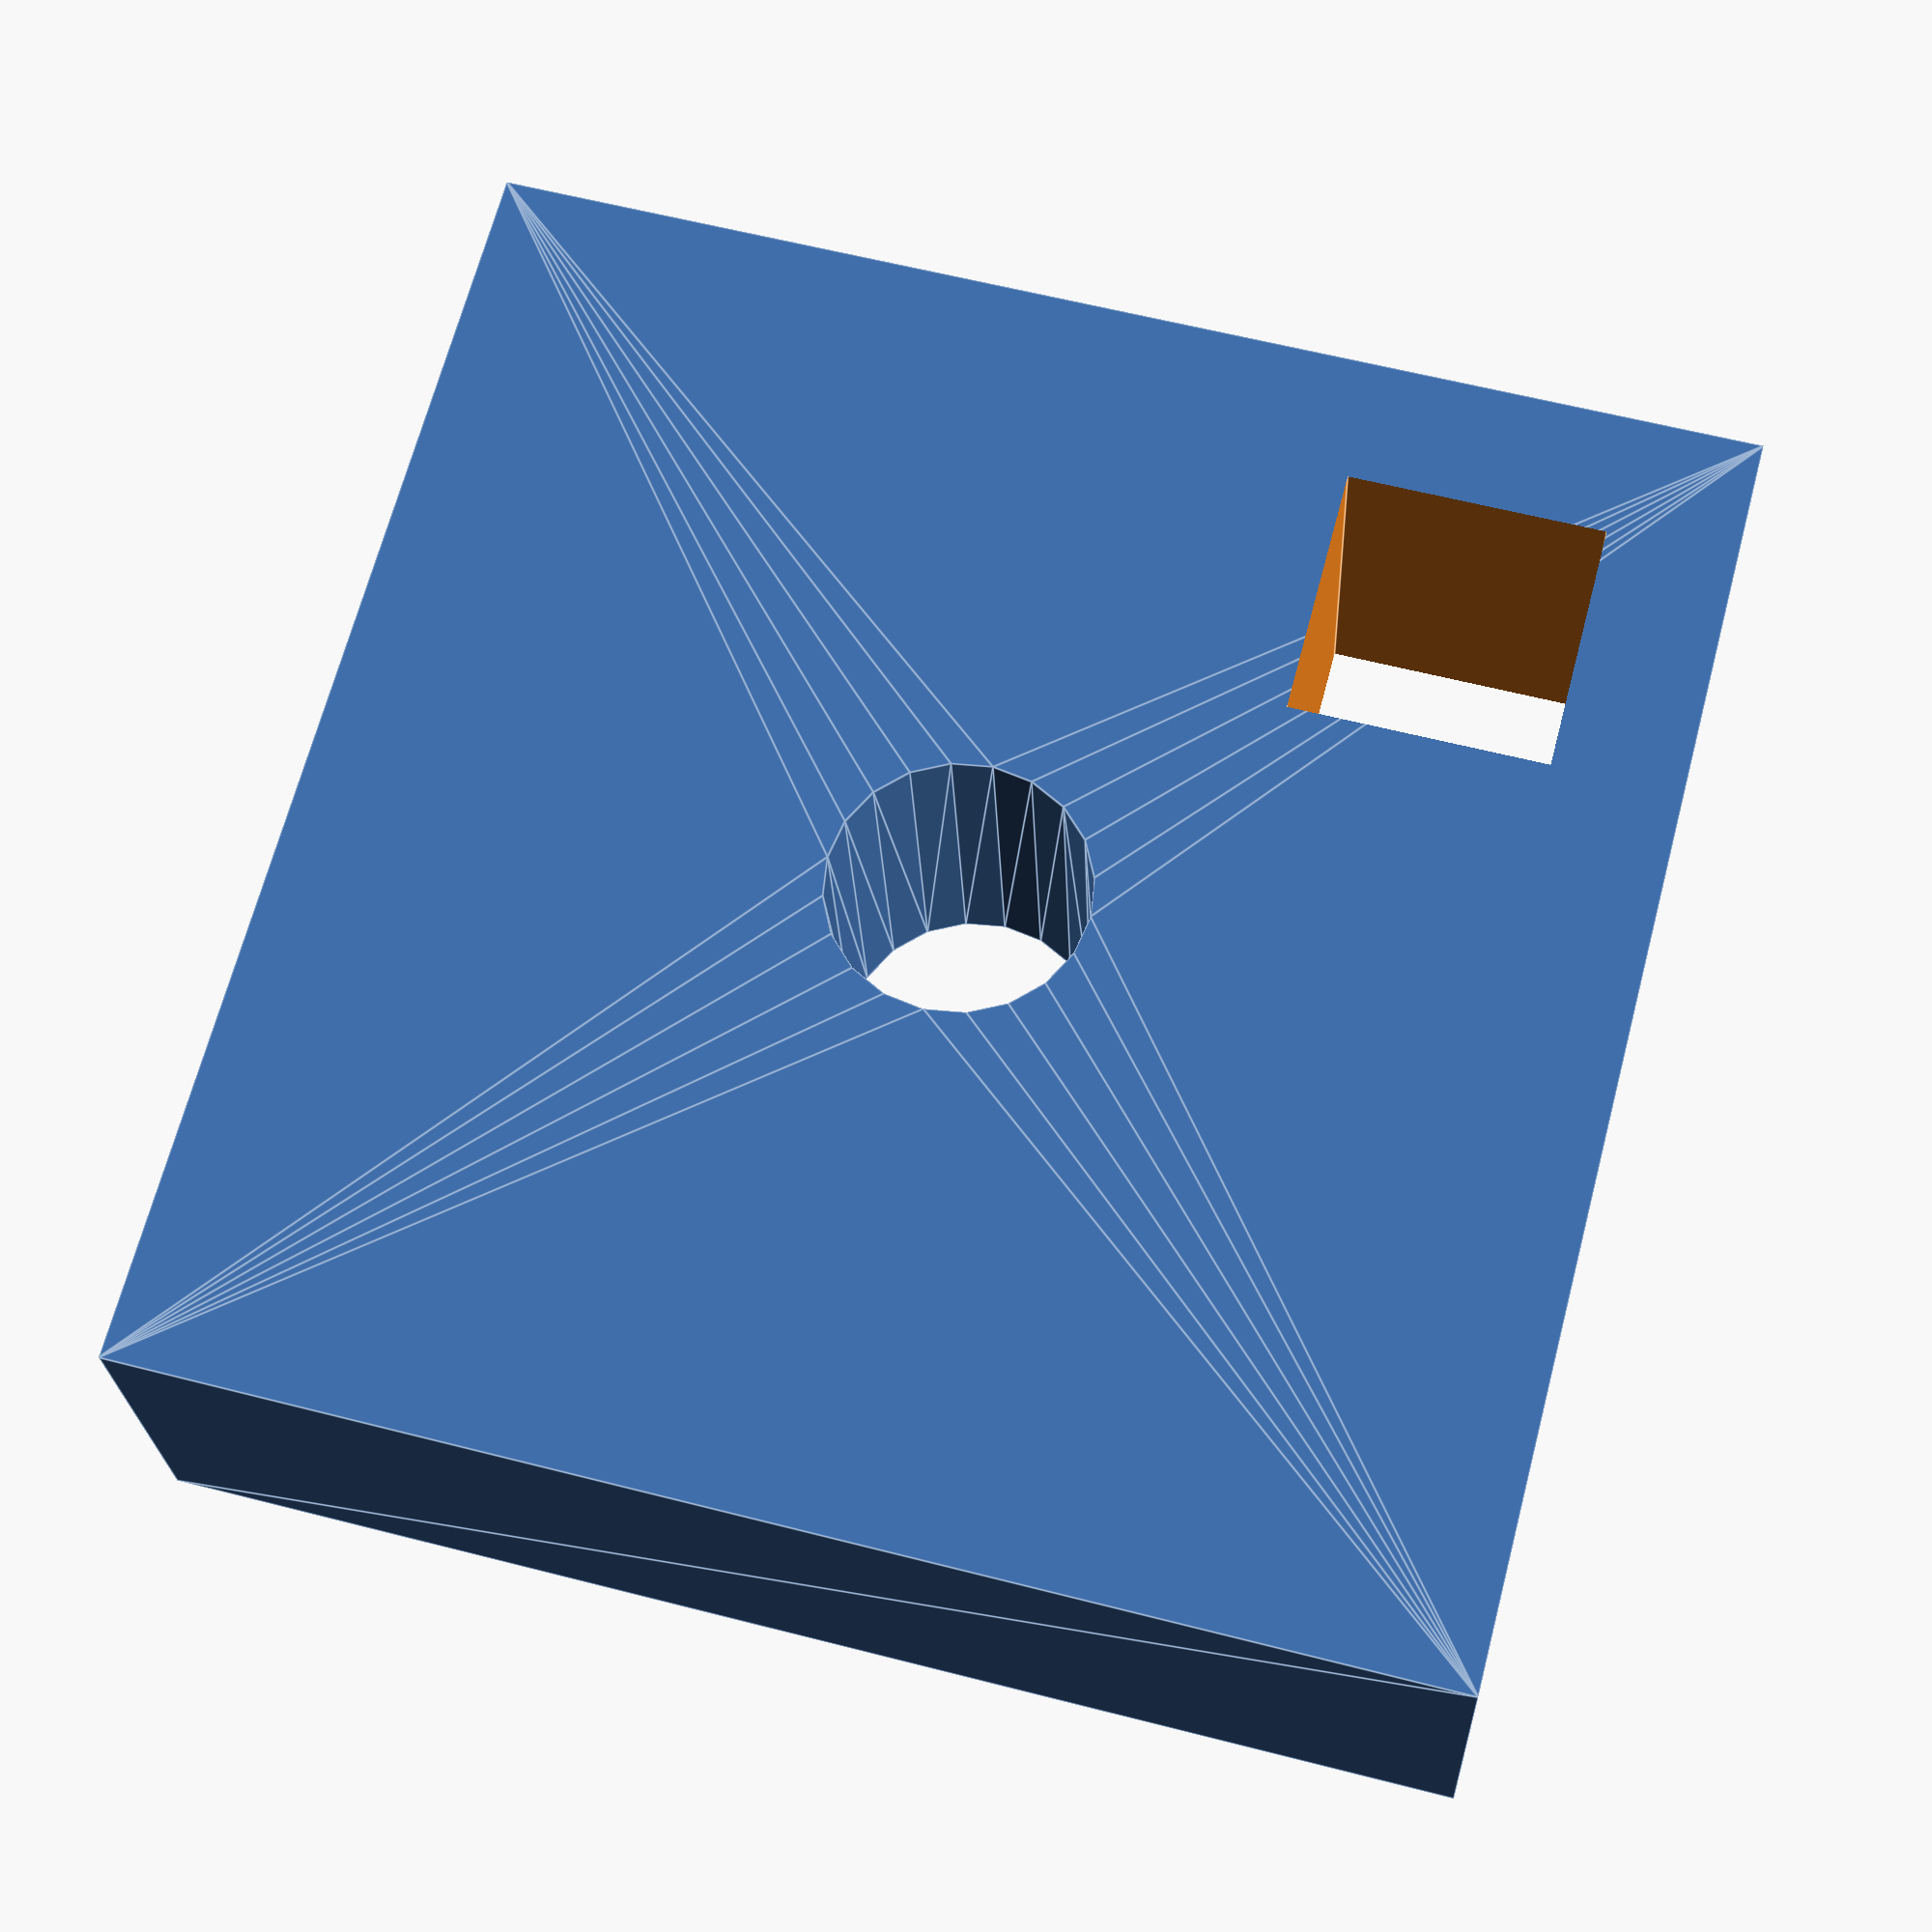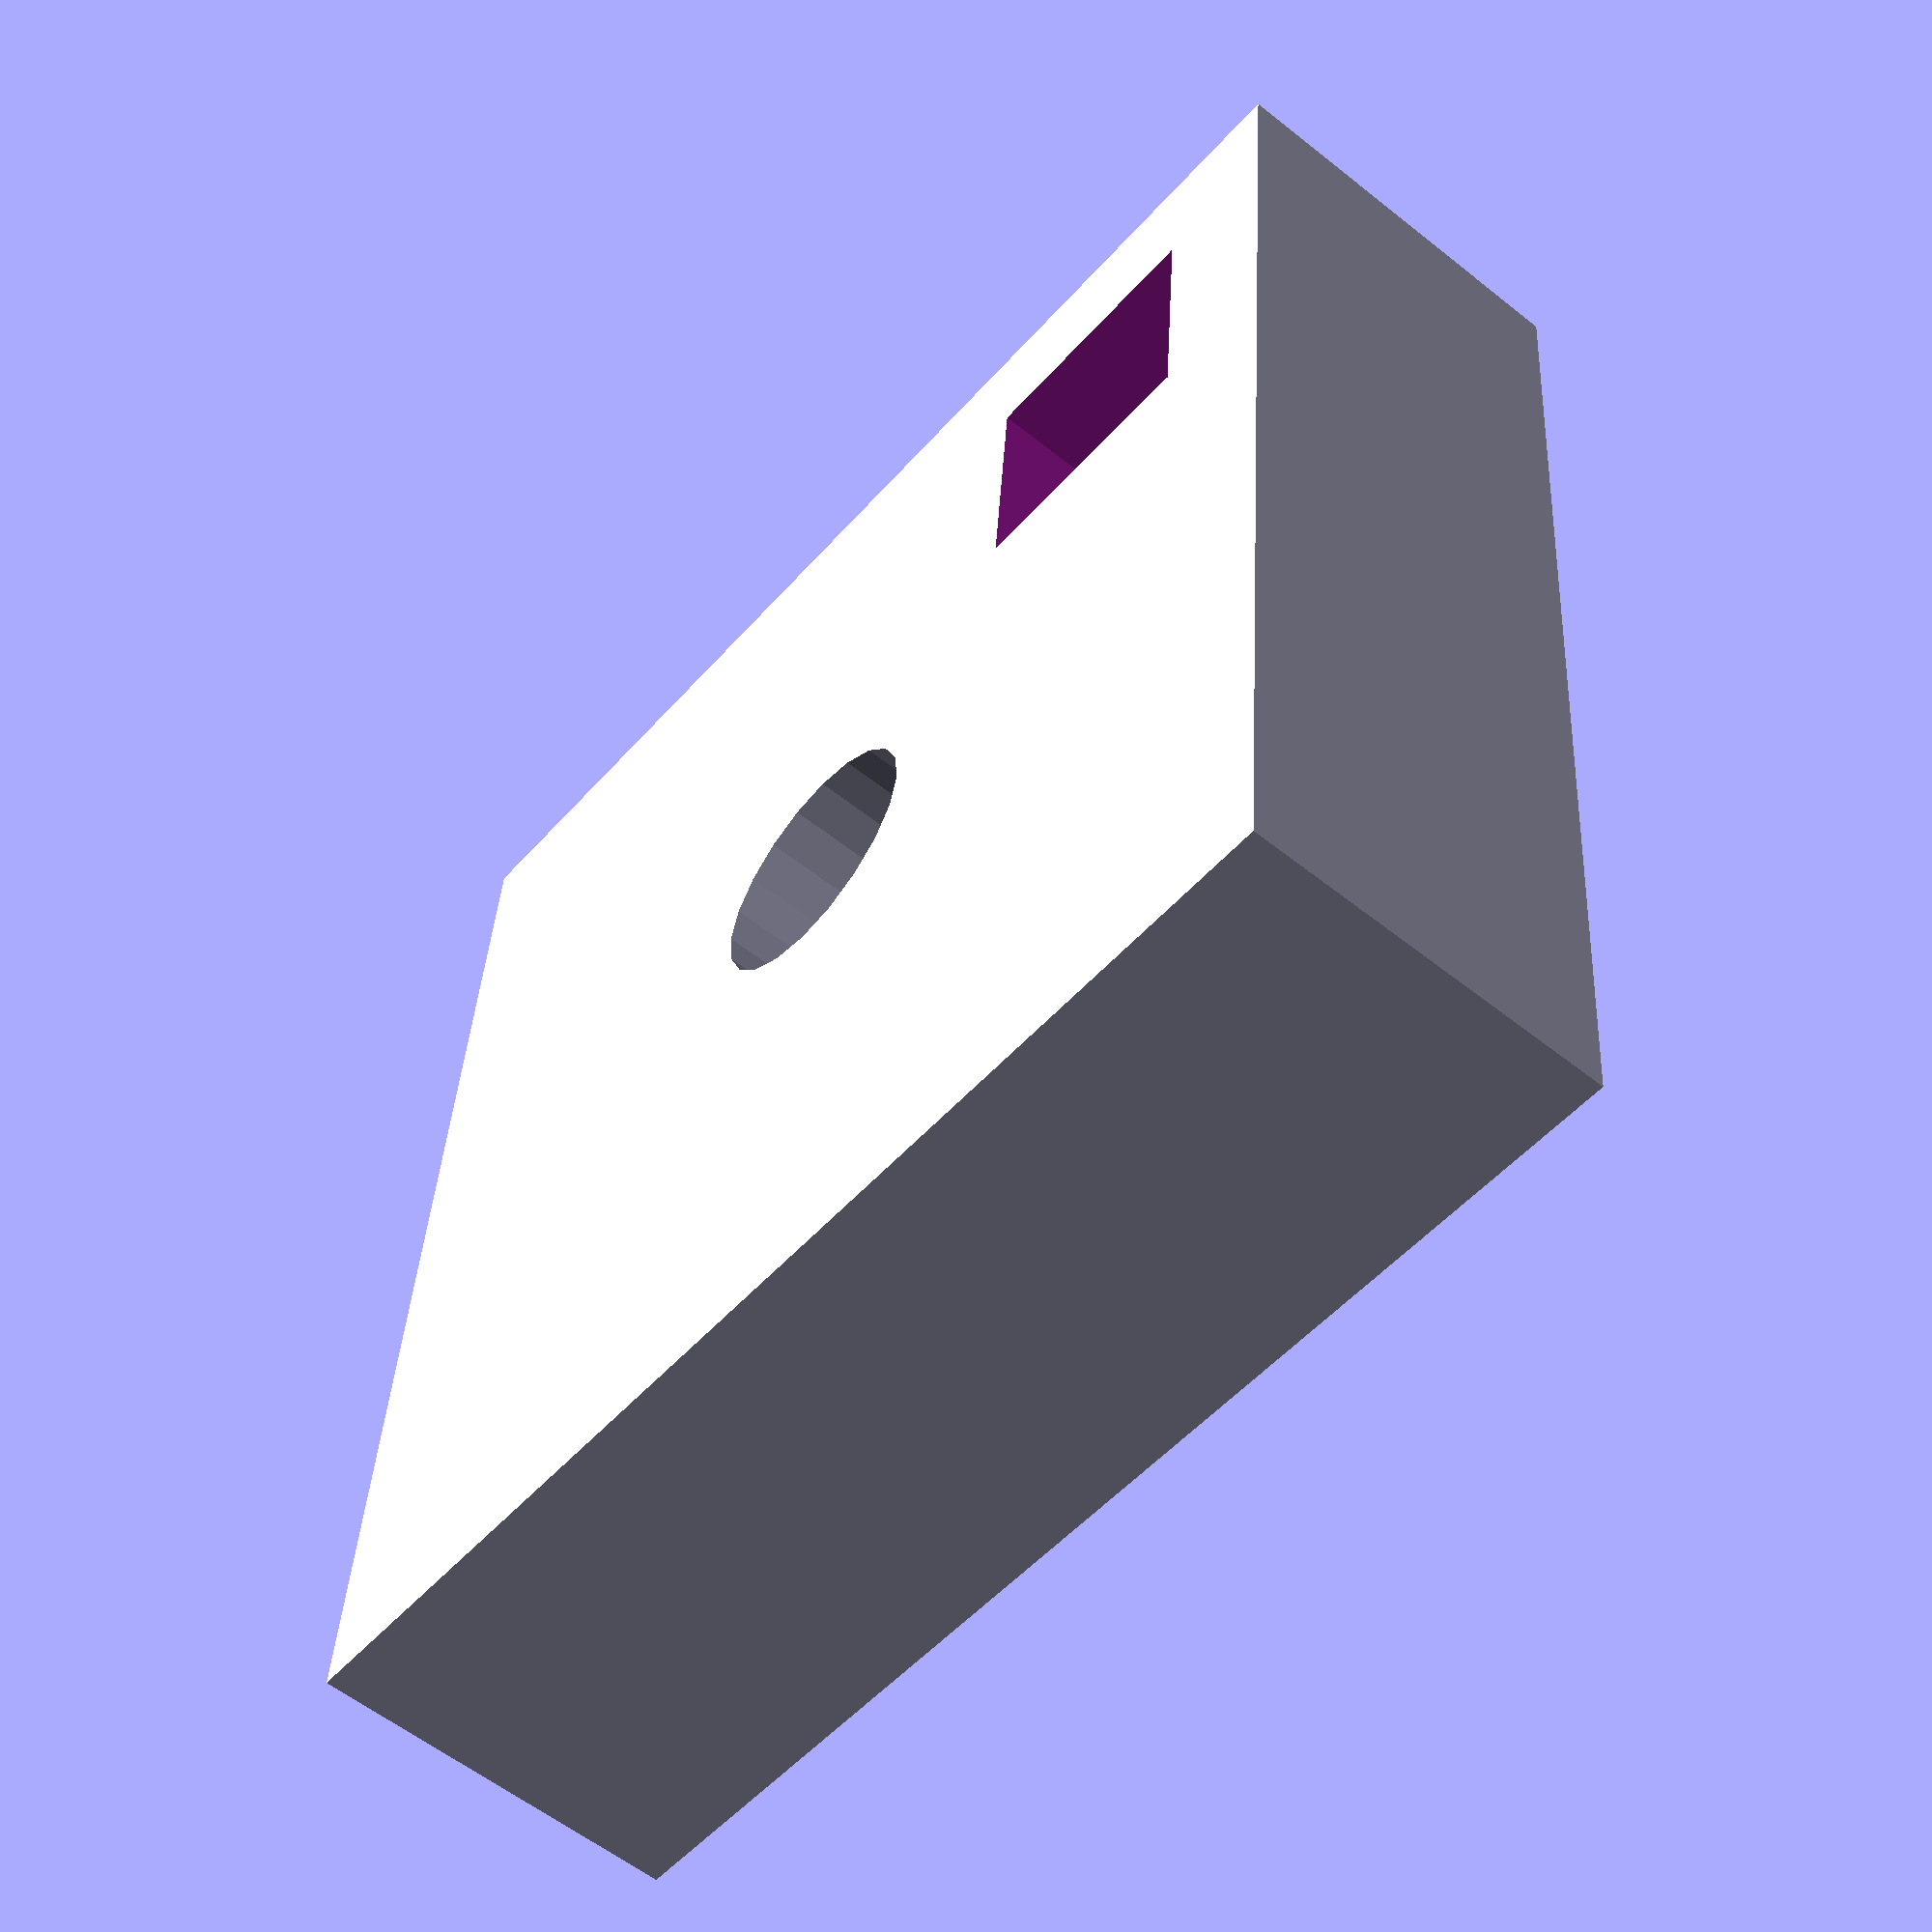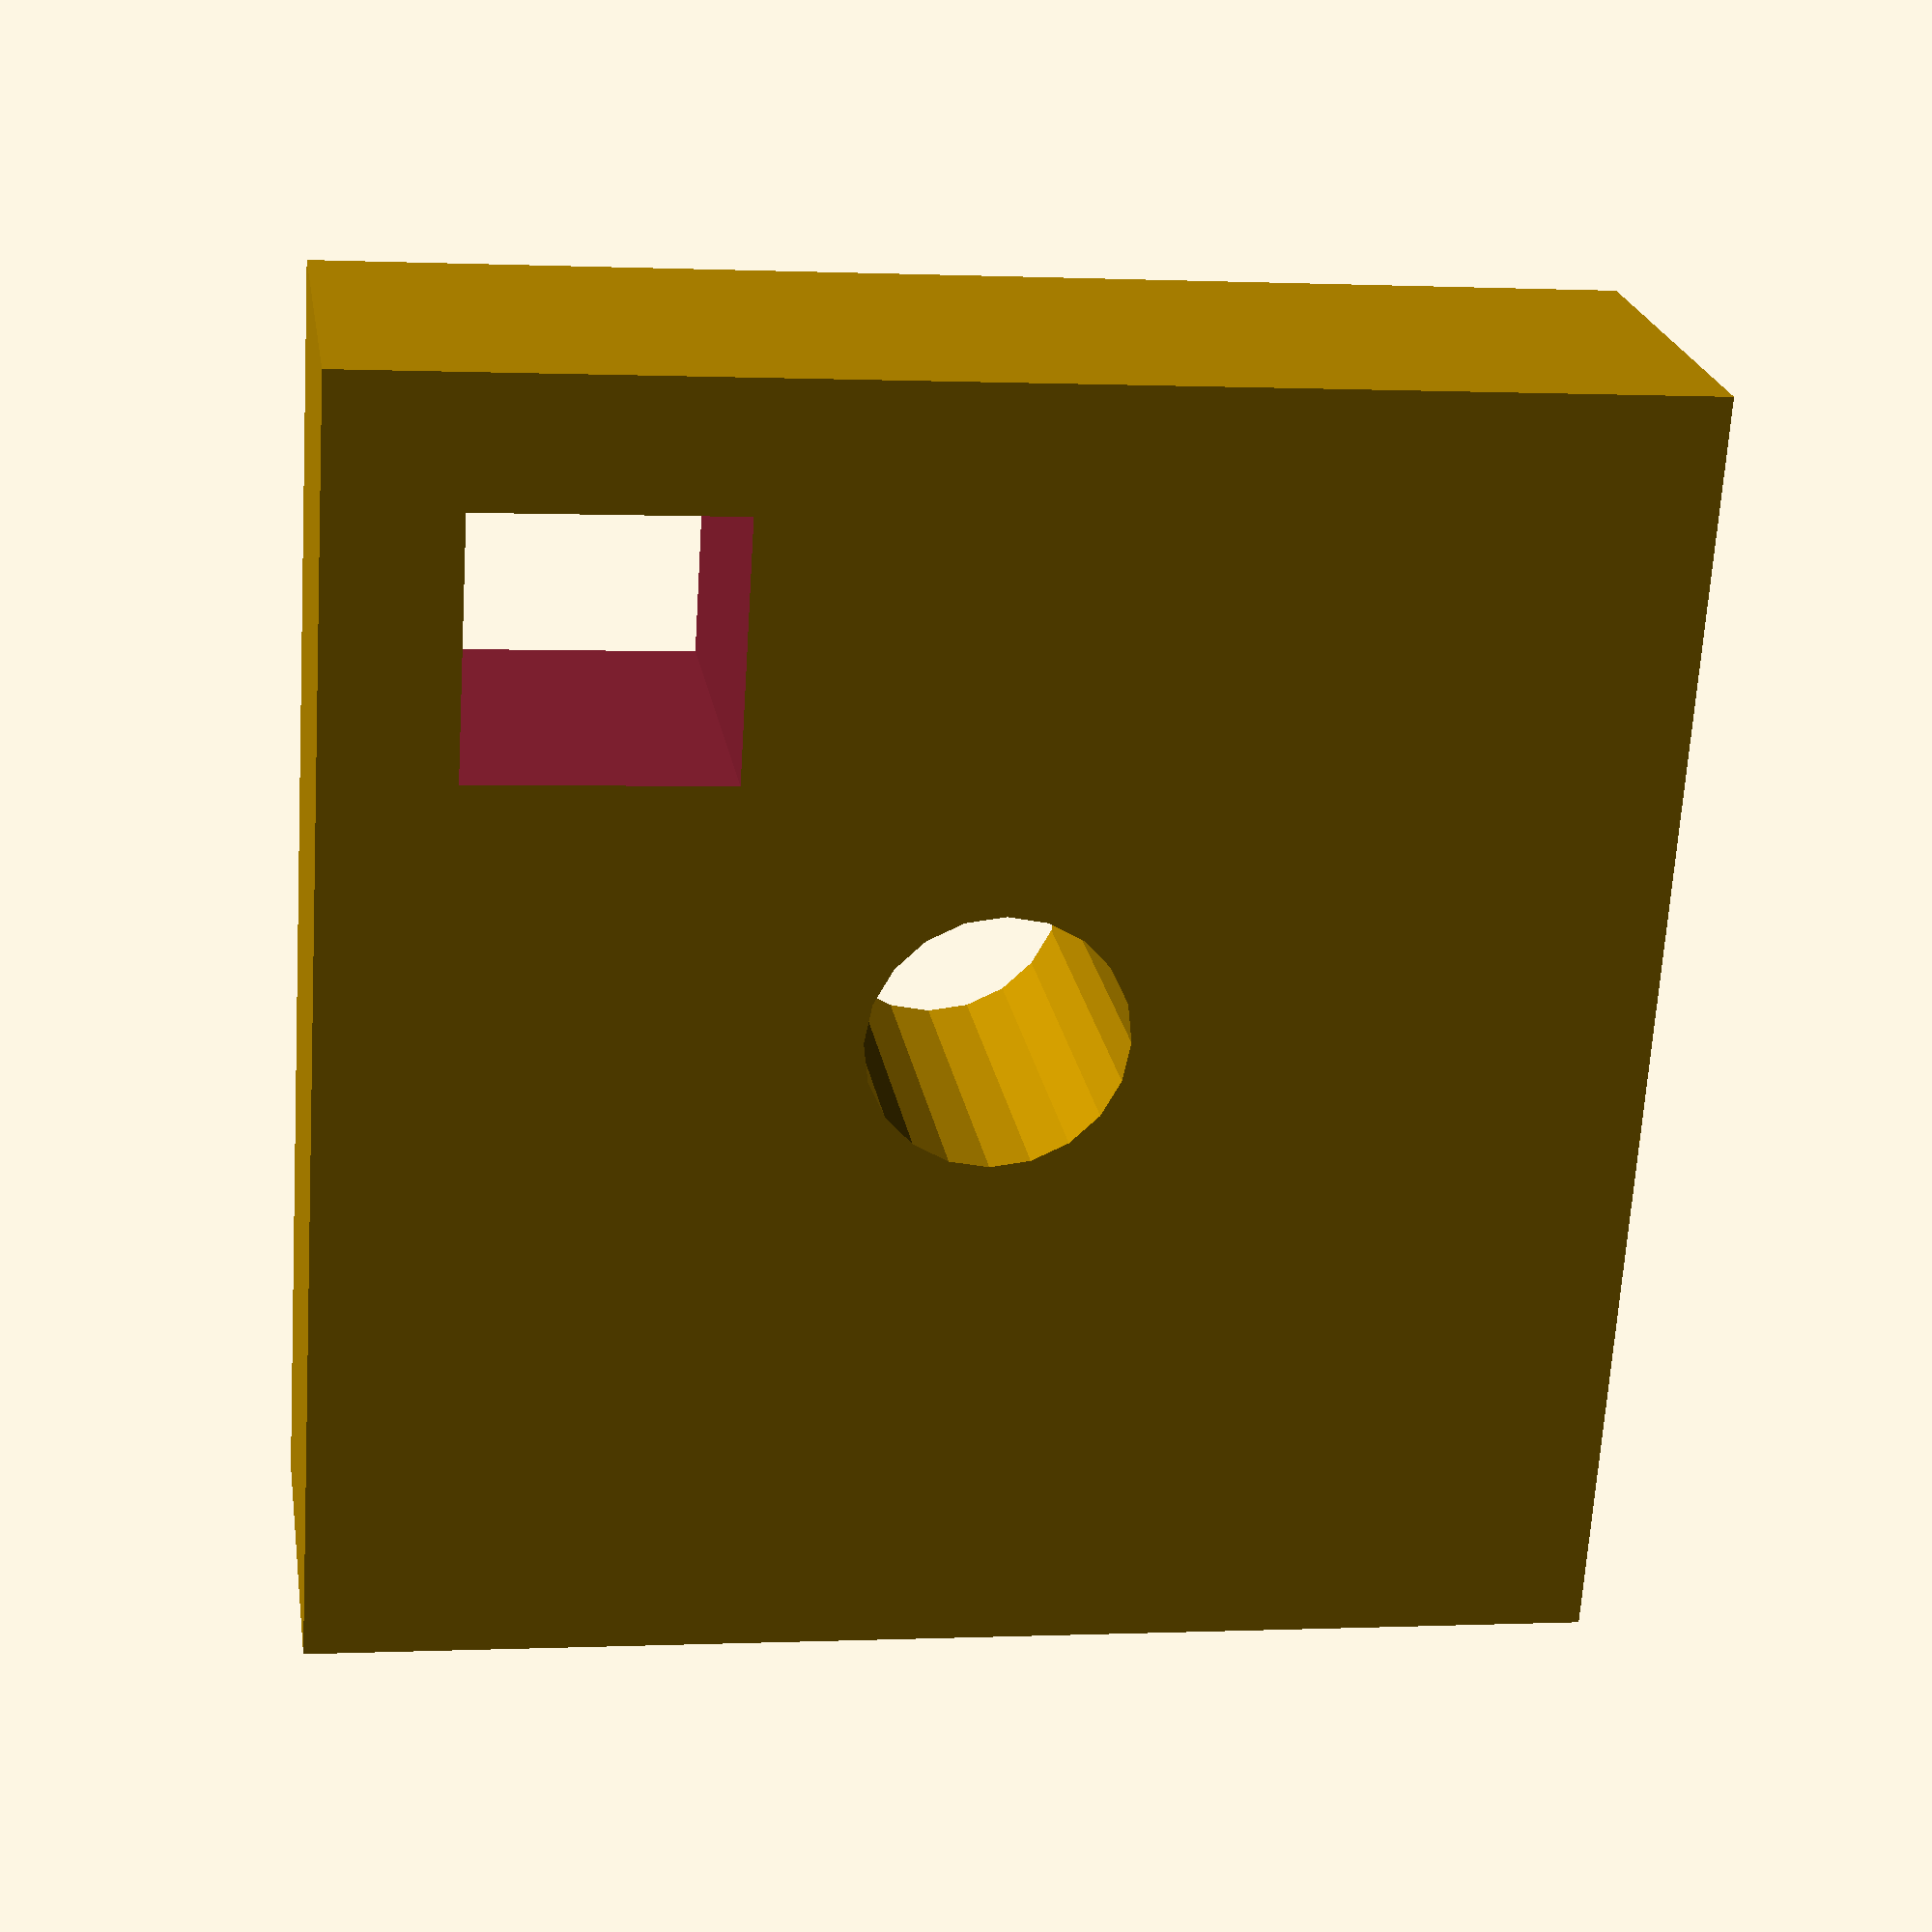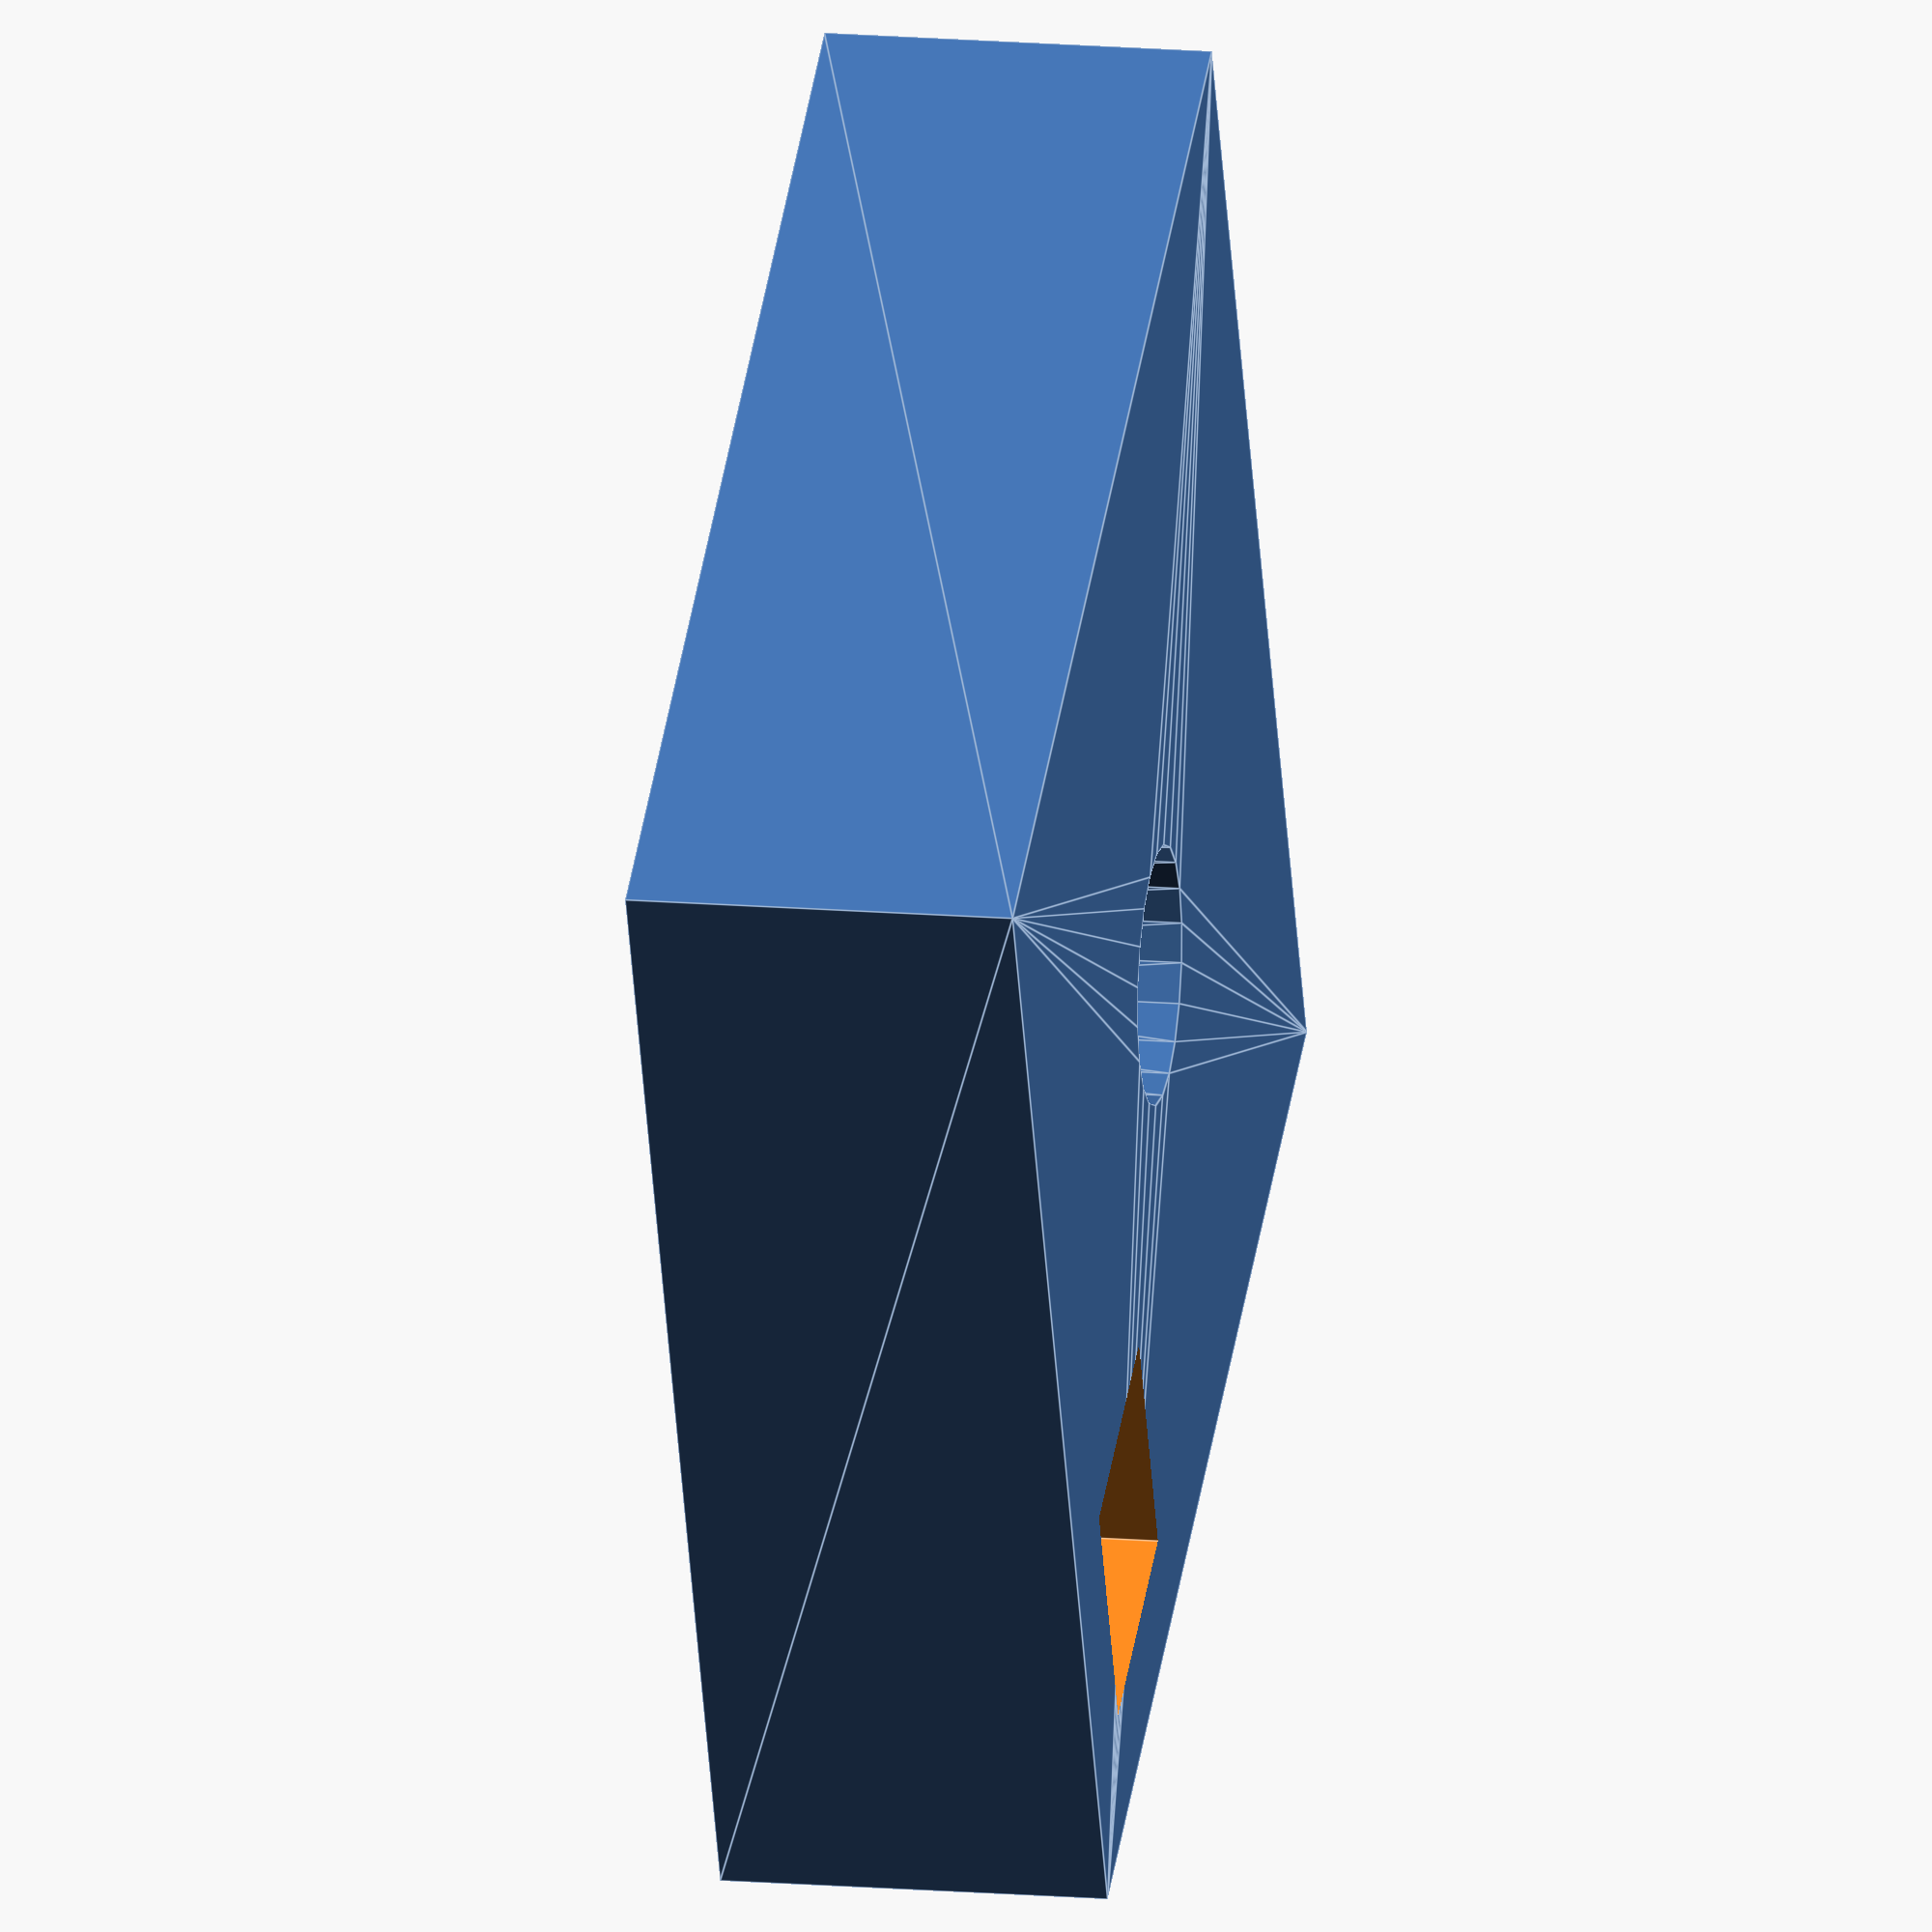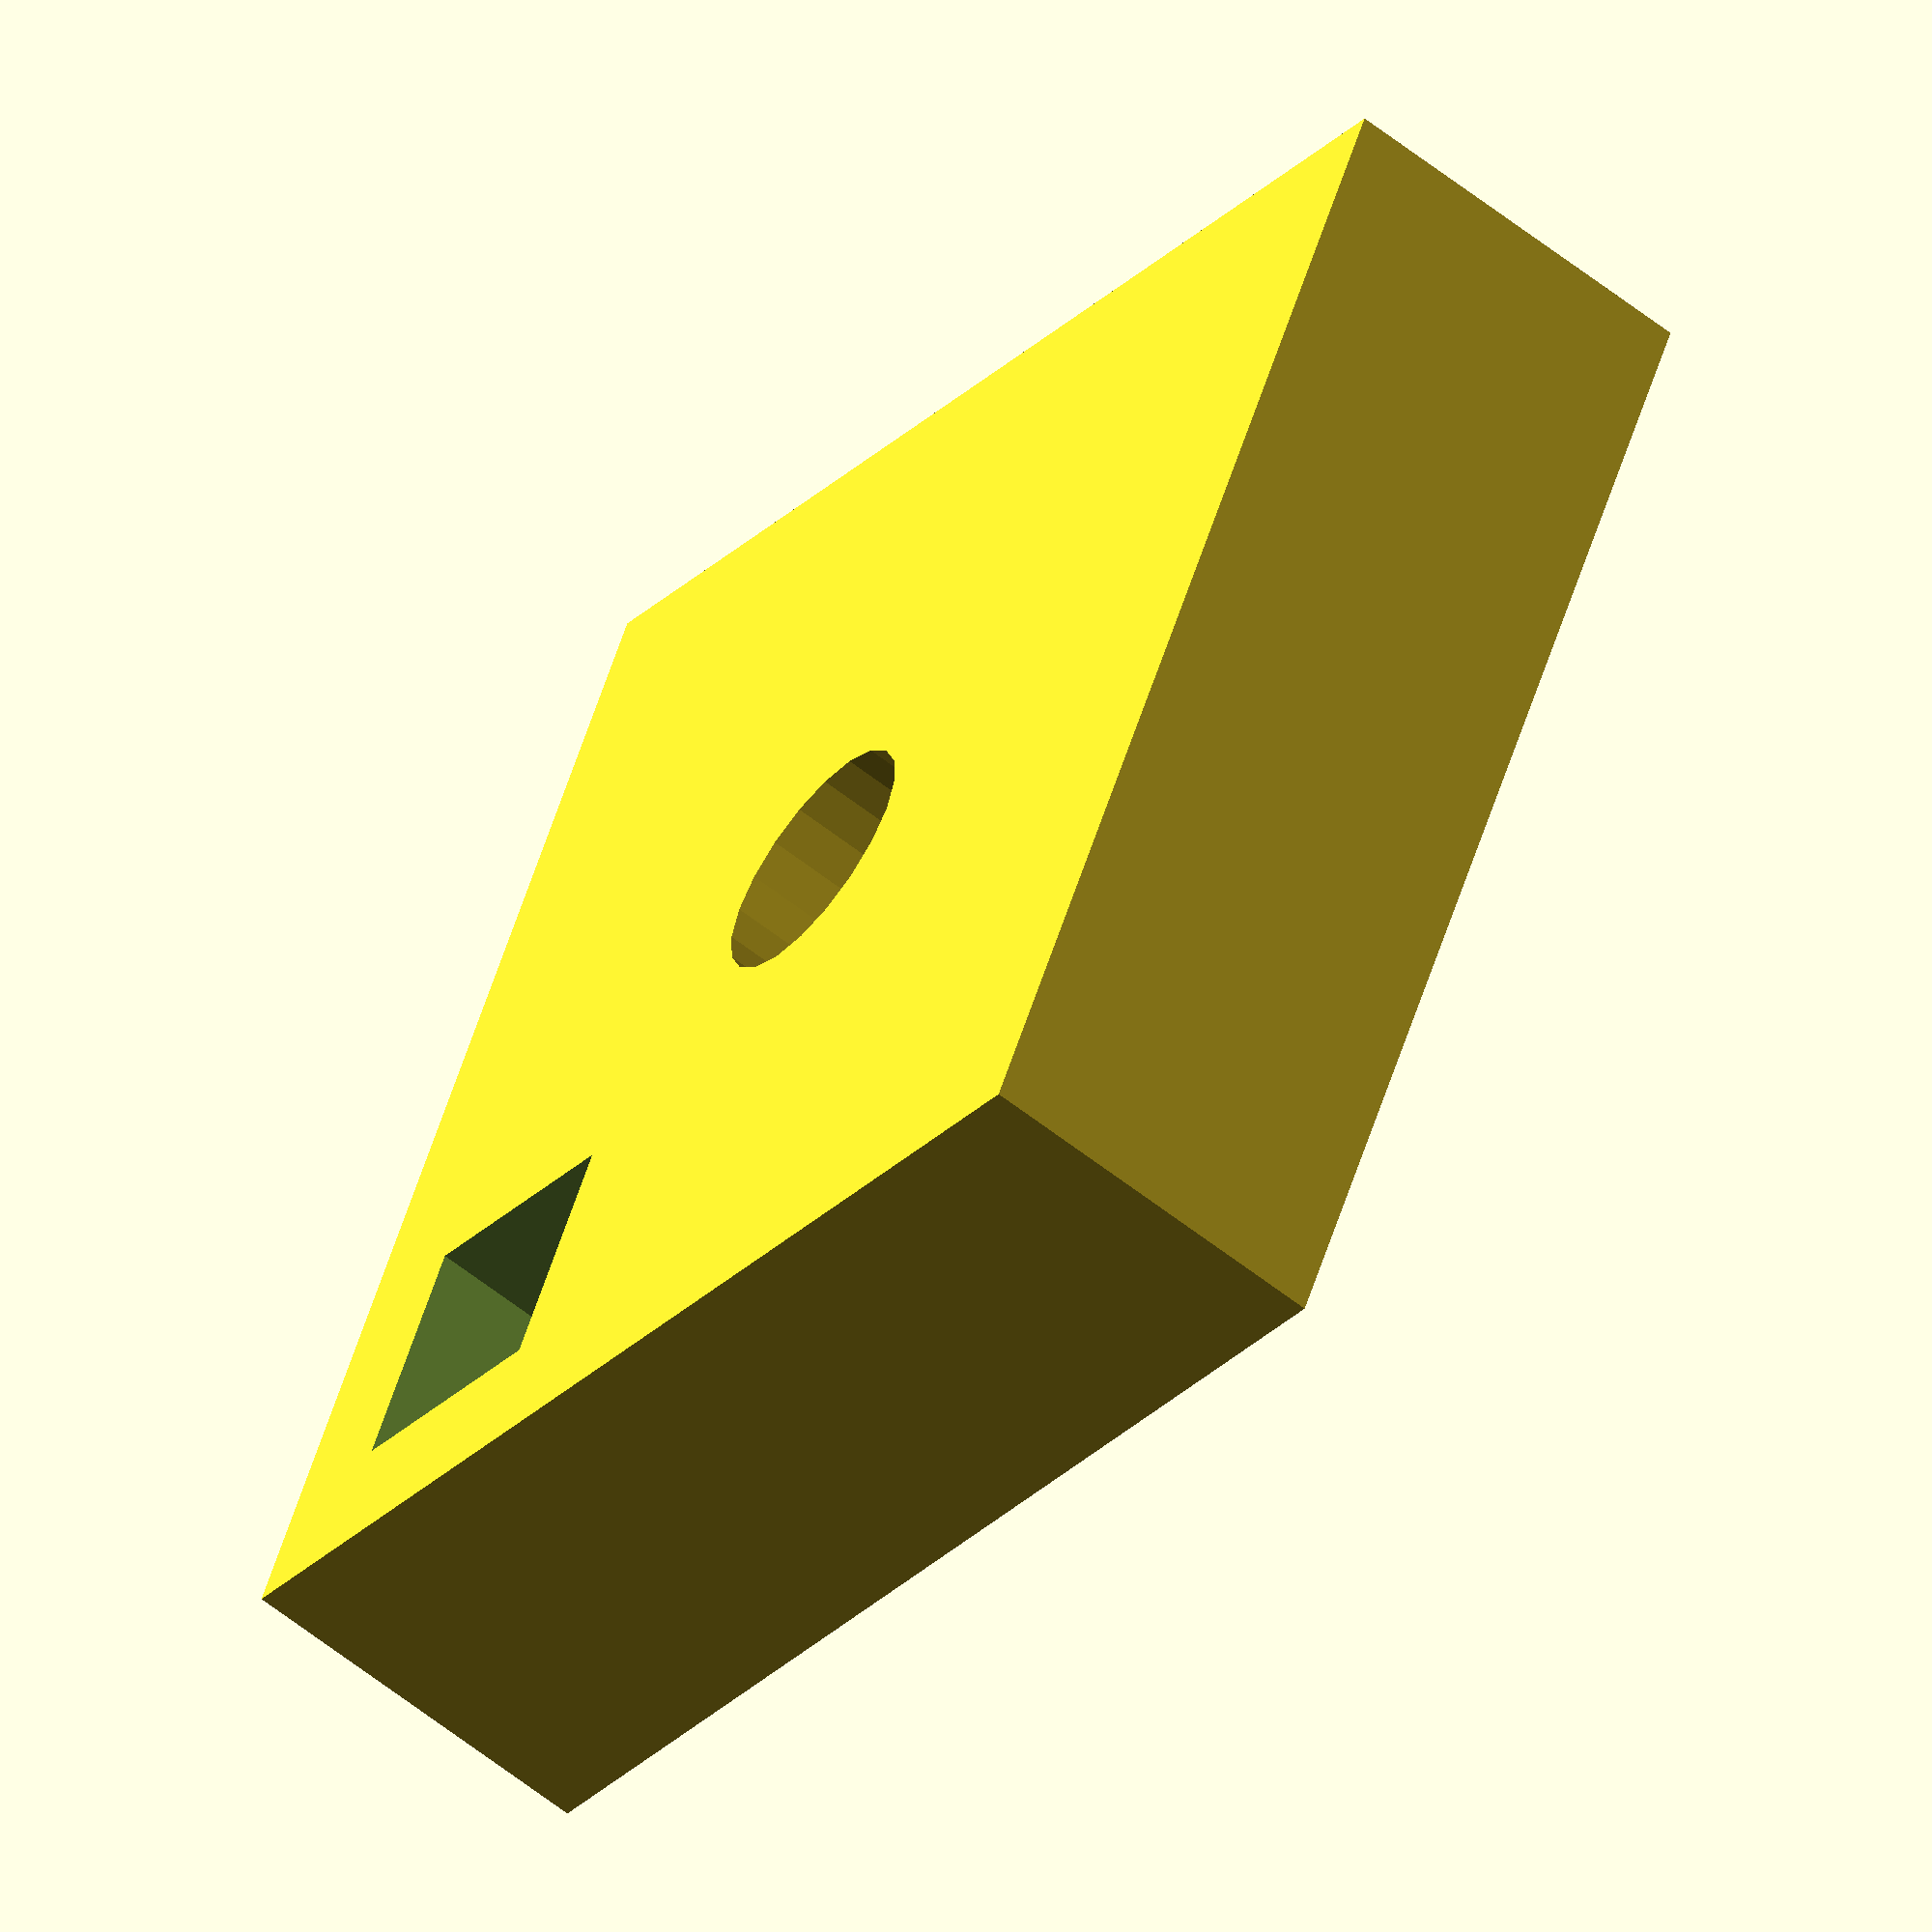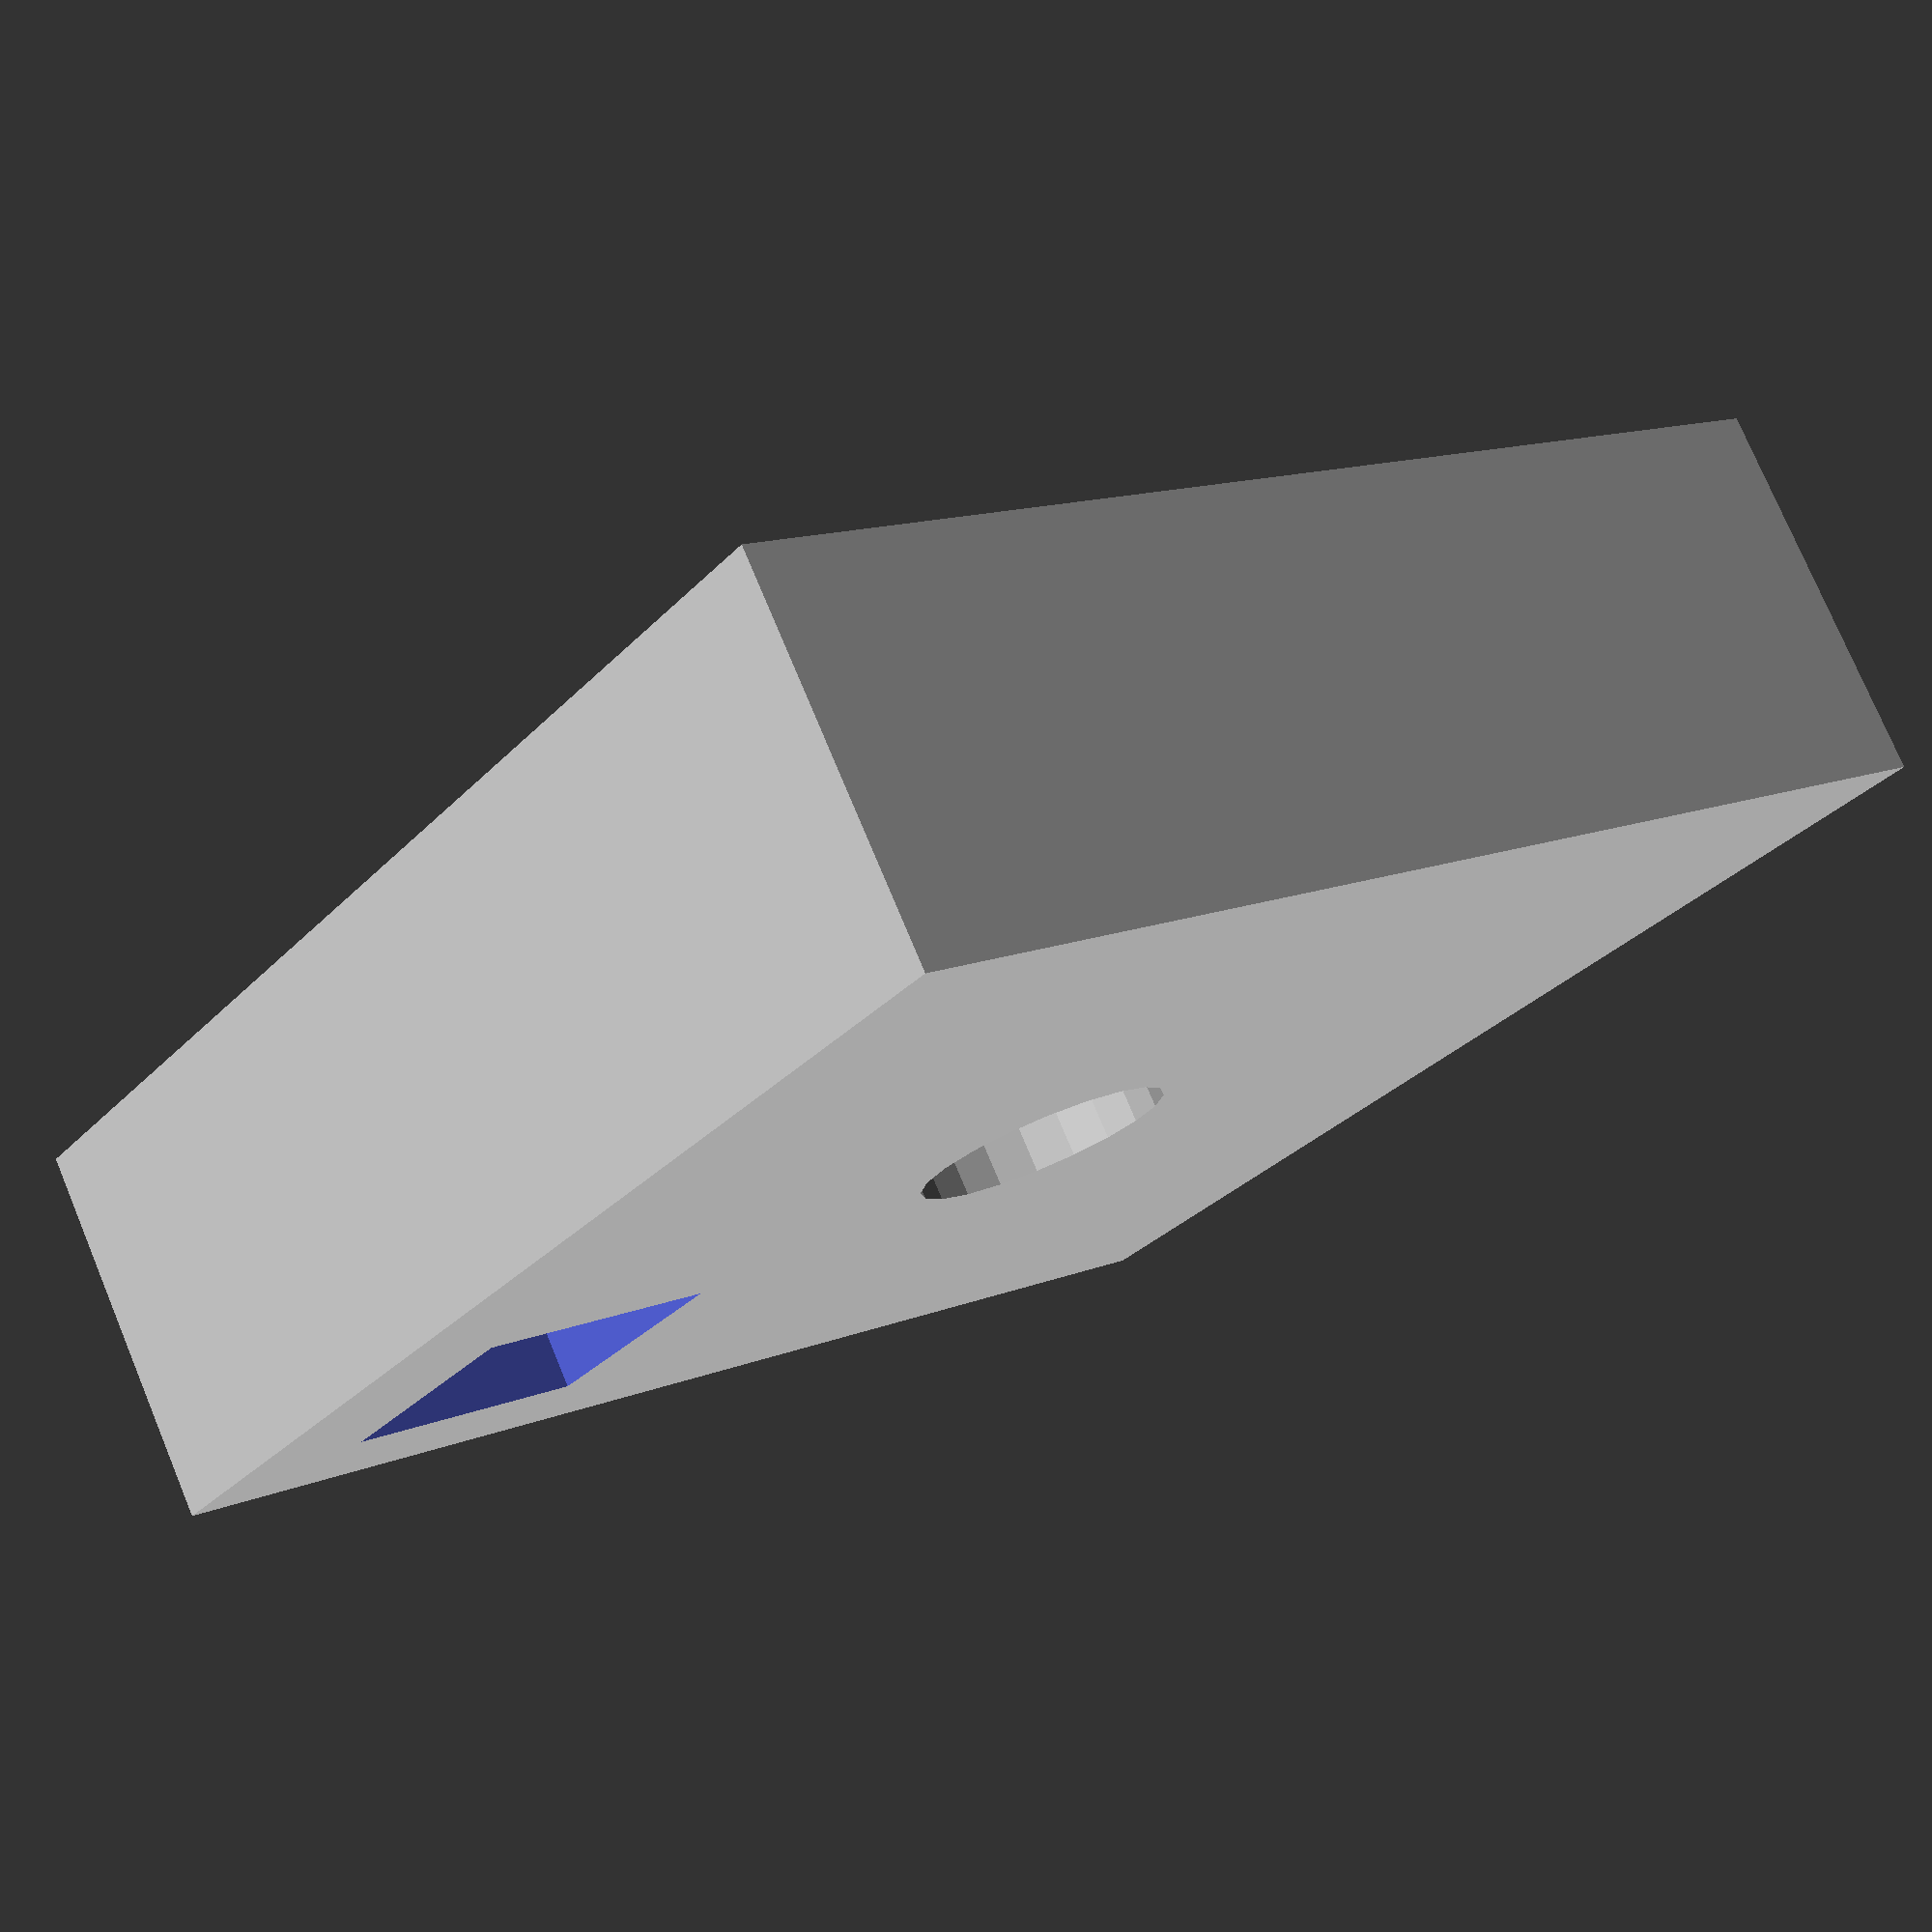
<openscad>
$fn = 20;

difference() {
    resize([50, 50, 15], convexity = 2) {
        difference() {
            cube([10, 10, 5], center = true);
            cylinder(8, center = true);
        }
    }
    translate([15, 15, 0]) cube([10, 10, 20], center = true);
}

</openscad>
<views>
elev=22.9 azim=14.8 roll=2.1 proj=p view=edges
elev=57.1 azim=265.4 roll=230.2 proj=p view=wireframe
elev=337.4 azim=356.3 roll=170.9 proj=p view=wireframe
elev=163.8 azim=334.5 roll=260.3 proj=o view=edges
elev=60.3 azim=206.4 roll=51.1 proj=o view=solid
elev=283.5 azim=217.7 roll=337.3 proj=p view=solid
</views>
